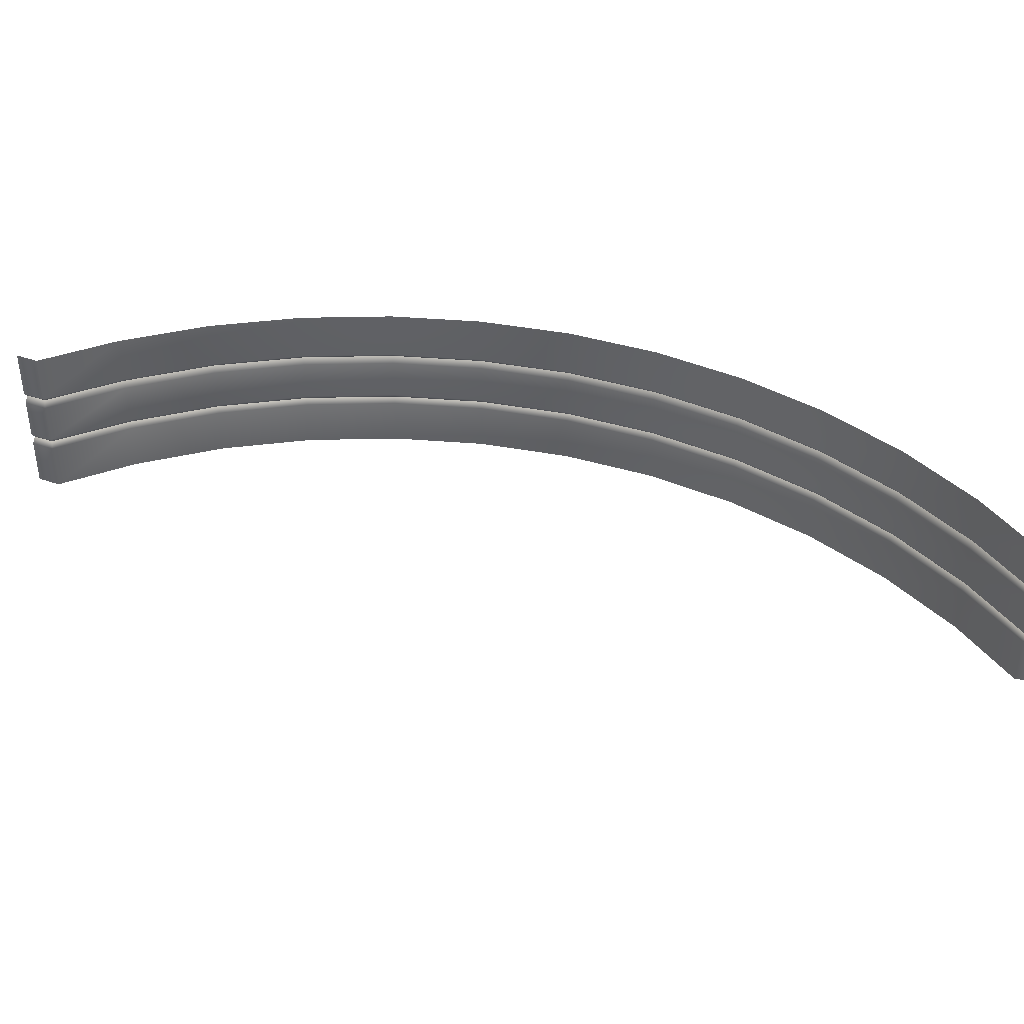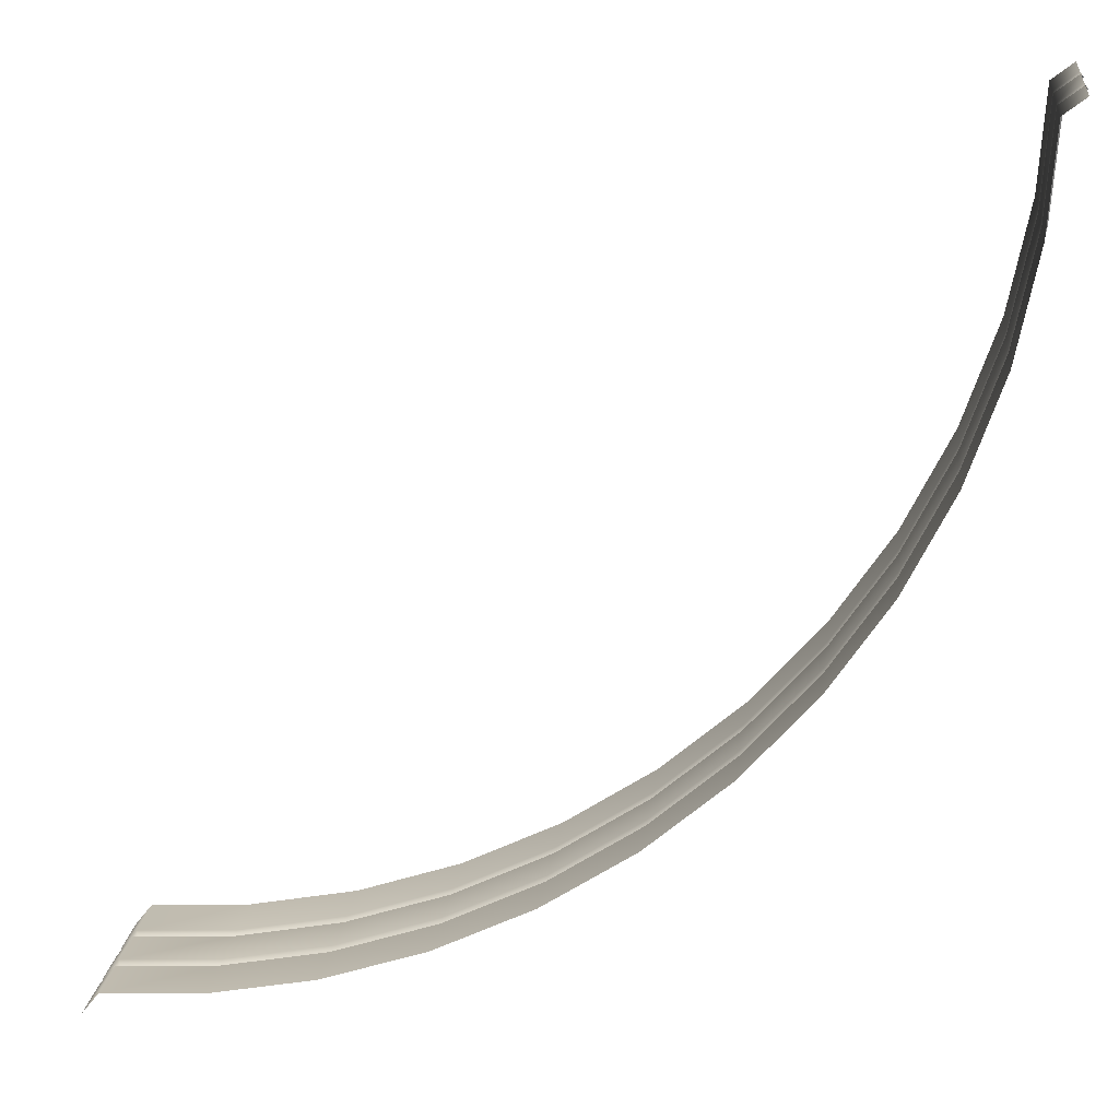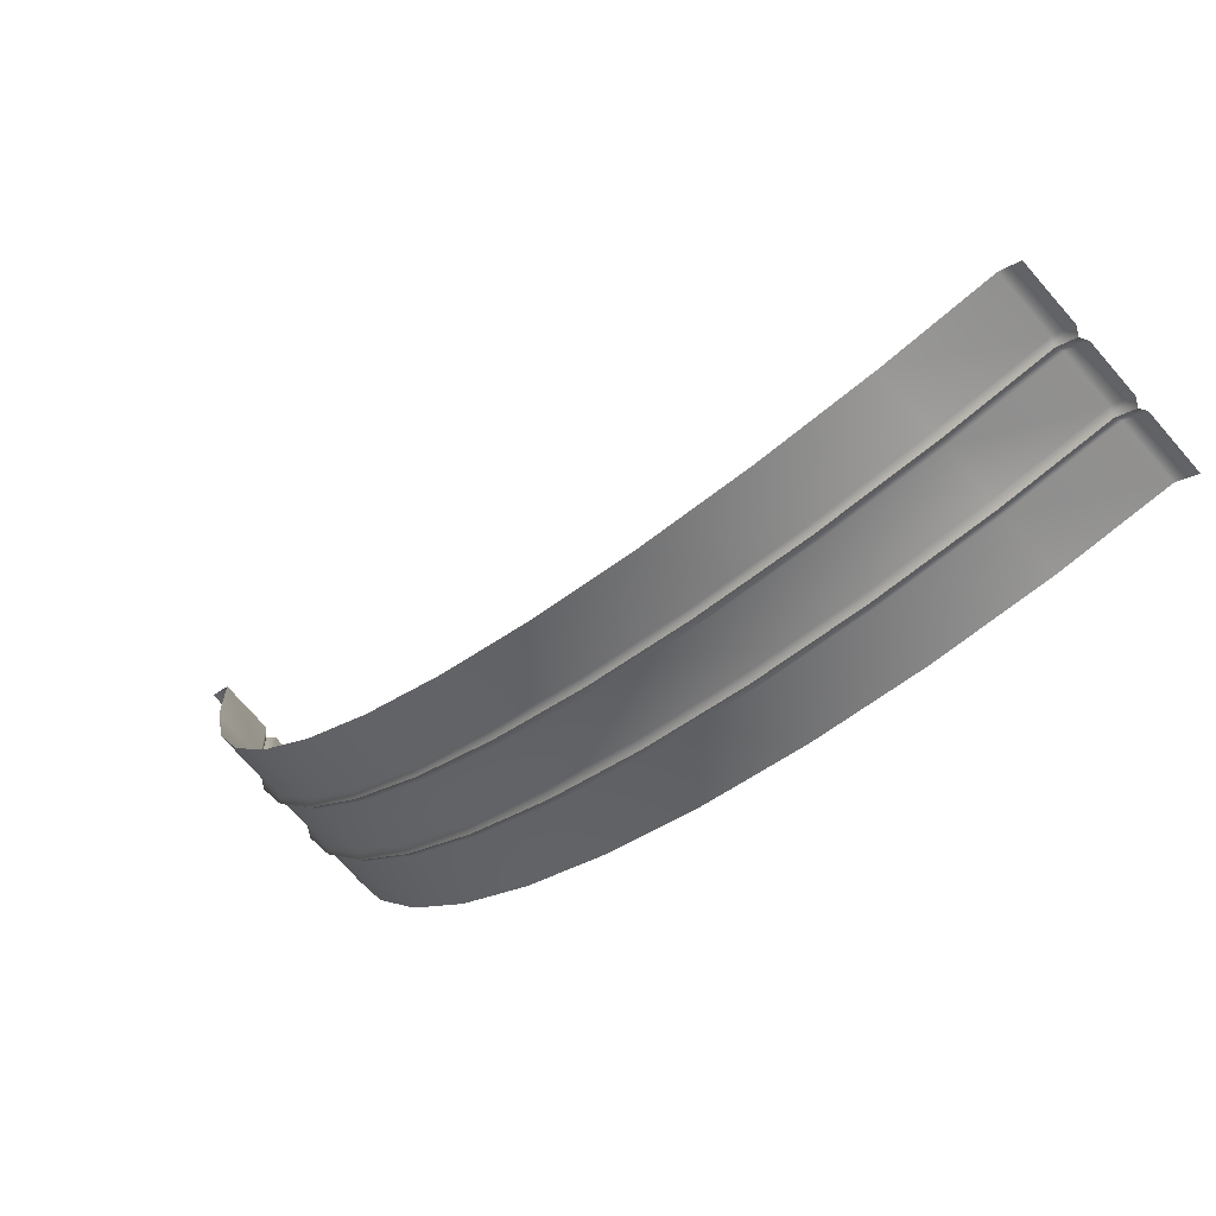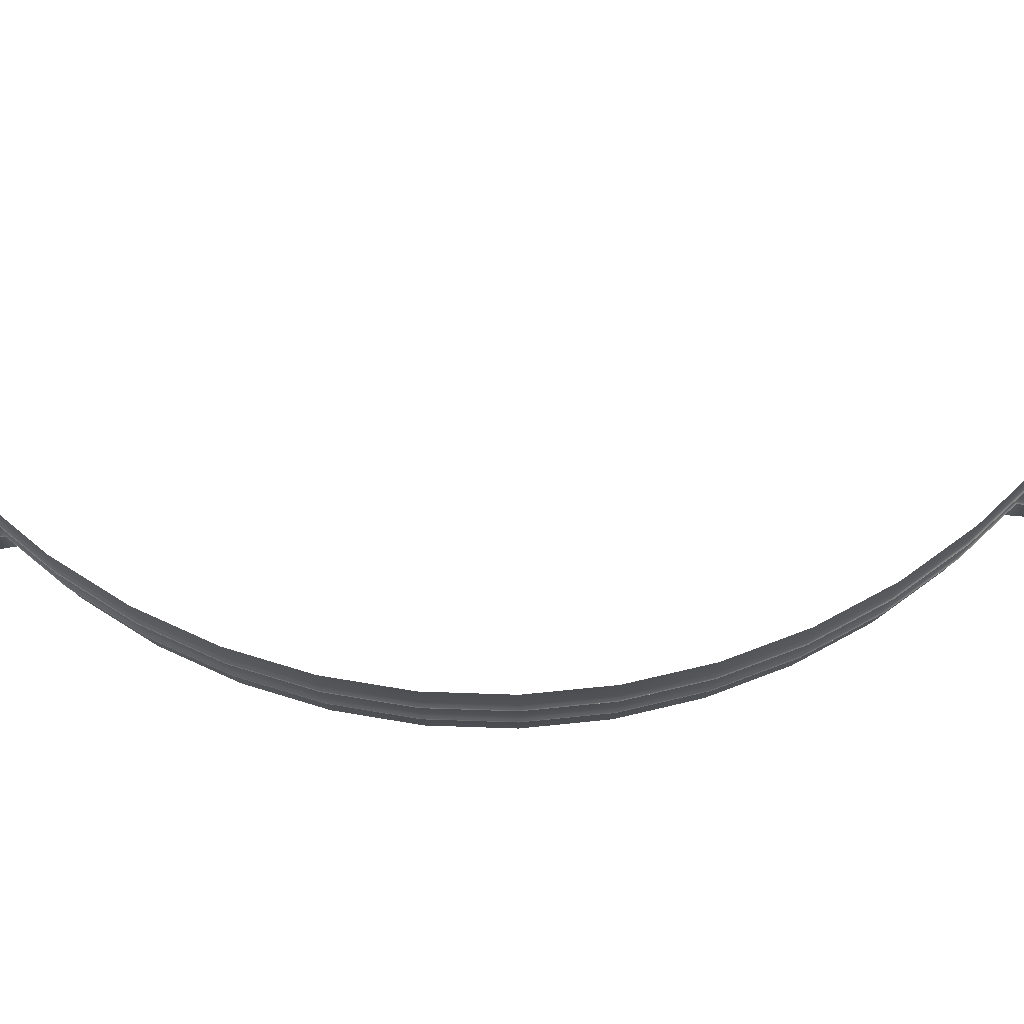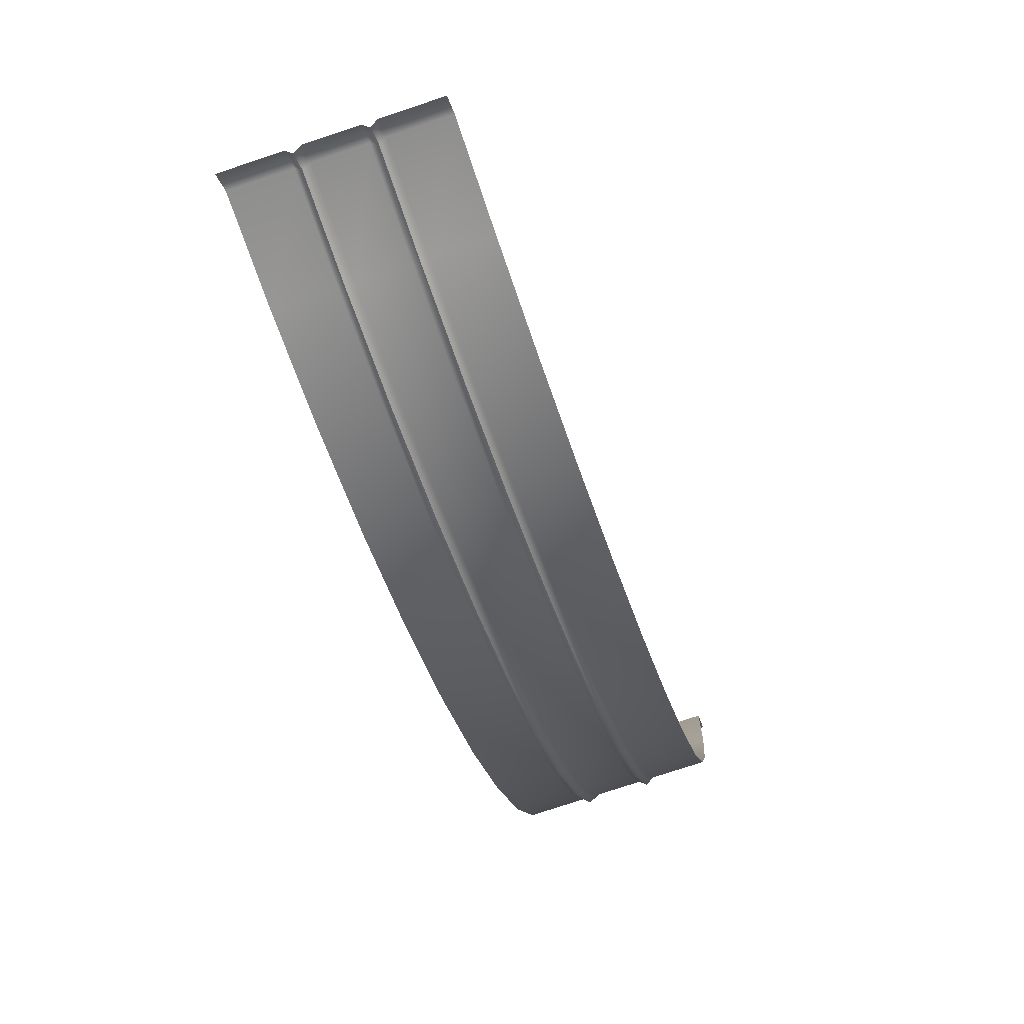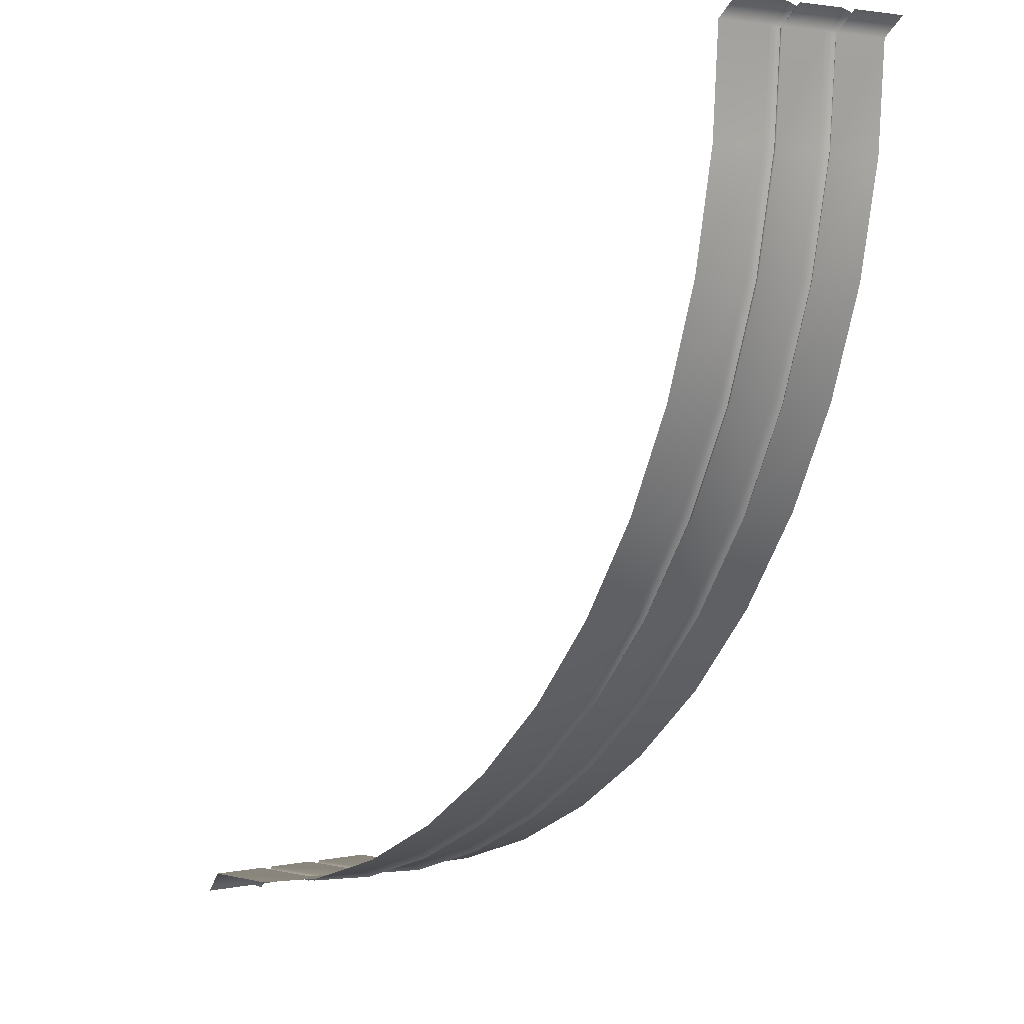
<metadata>
{"format":"obj","ext":"obj","renderer":"f3d","projection":"perspective","resolution":1024,"background":"white","views":[{"elev":39.6,"azim":-27.9,"up":"+Y"},{"elev":18.8,"azim":7.1,"up":"+Z"},{"elev":-74.1,"azim":-139.0,"up":"+Z"},{"elev":73.0,"azim":133.1,"up":"+Y"},{"elev":-75.0,"azim":-71.5,"up":"+Z"},{"elev":2.8,"azim":53.8,"up":"+Z"}]}
</metadata>
<code>
g ENV_SY02_Bgr_Goop_Border_Bands_MO
v -2.354 -54.87 -284.2
v -2.354 -36.25 -284.2
v 3.259 -36.25 -277
v 3.259 -54.87 -277
v 36.2 -36.25 -274.9
v 4.242 -56.87 -278.9
v -1.02 -56.87 -285.2
v 36.2 -54.87 -274.9
v 71.77 -36.25 -267.9
v 36.43 -56.87 -276.7
v 71.77 -54.87 -267.9
v 106.1 -36.25 -256.2
v 72.23 -56.87 -269.6
v 106.1 -54.87 -256.2
v 138.6 -36.25 -240.1
v 106.8 -56.87 -257.8
v 138.6 -54.87 -240.1
v 168.8 -36.25 -220
v 139.5 -56.87 -241.6
v 168.8 -54.87 -220
v 196.1 -36.25 -196.1
v 169.9 -56.87 -221.4
v 196.1 -54.87 -196.1
v 220 -36.25 -168.8
v 197.3 -56.87 -197.3
v 220 -54.87 -168.8
v 240.1 -36.25 -138.6
v 221.4 -56.87 -169.9
v 240.1 -54.87 -138.6
v 256.2 -36.25 -106.1
v 241.6 -56.87 -139.5
v 256.2 -54.87 -106.1
v 267.9 -36.25 -71.77
v 257.8 -56.87 -106.8
v 267.9 -54.87 -71.77
v 274.9 -36.25 -36.2
v 269.6 -56.87 -72.23
v 274.9 -54.87 -36.2
v 277 -36.25 -3.259
v 276.7 -56.87 -36.43
v 277 -54.87 -3.259
v 284.2 -36.25 2.226
v 278.9 -56.87 -4.255
v 284.2 -54.87 2.226
v 285.2 -56.87 0.8835
v 278.9 -77.49 -4.255
v 285.2 -77.49 0.8835
v 284.2 -79.65 2.226
v 277 -79.65 -3.259
v 276.7 -77.49 -36.43
v 277 -98.1 -3.259
v 284.2 -98.1 2.226
v 274.9 -98.1 -36.2
v 274.9 -79.65 -36.2
v 269.6 -77.49 -72.23
v 267.9 -98.1 -71.77
v 267.9 -79.65 -71.77
v 257.8 -77.49 -106.8
v 256.2 -98.1 -106.1
v 256.2 -79.65 -106.1
v 241.6 -77.49 -139.5
v 240.1 -98.1 -138.6
v 240.1 -79.65 -138.6
v 221.4 -77.49 -169.9
v 220 -98.1 -168.8
v 220 -79.65 -168.8
v 197.3 -77.49 -197.3
v 196.1 -98.1 -196.1
v 196.1 -79.65 -196.1
v 169.9 -77.49 -221.4
v 168.8 -98.1 -220
v 168.8 -79.65 -220
v 139.5 -77.49 -241.6
v 138.6 -98.1 -240.1
v 138.6 -79.65 -240.1
v 106.8 -77.49 -257.8
v 106.1 -98.1 -256.2
v 106.1 -79.65 -256.2
v 72.23 -77.49 -269.6
v 71.77 -98.1 -267.9
v 71.77 -79.65 -267.9
v 36.2 -98.1 -274.9
v 36.43 -77.49 -276.7
v 36.2 -79.65 -274.9
v 3.259 -98.1 -277
v 3.259 -79.65 -277
v 4.242 -77.49 -278.9
v -2.354 -98.1 -284.2
v -1.02 -77.49 -285.2
v -2.354 -79.65 -284.2
v 278.9 -56.87 -4.255
v 285.2 -56.87 0.8835
v 284.2 -59.3 2.226
v 277 -59.3 -3.259
v 276.7 -56.87 -36.43
v 277 -75.26 -3.259
v 284.2 -75.26 2.226
v 274.9 -59.3 -36.2
v 269.6 -56.87 -72.23
v 278.9 -77.49 -4.255
v 285.2 -77.49 0.8835
v 276.7 -77.49 -36.43
v 274.9 -75.26 -36.2
v 269.6 -77.49 -72.23
v 267.9 -75.26 -71.77
v 257.8 -77.49 -106.8
v 267.9 -59.3 -71.77
v 257.8 -56.87 -106.8
v 256.2 -75.26 -106.1
v 241.6 -77.49 -139.5
v 256.2 -59.3 -106.1
v 241.6 -56.87 -139.5
v 240.1 -75.26 -138.6
v 221.4 -77.49 -169.9
v 240.1 -59.3 -138.6
v 221.4 -56.87 -169.9
v 220 -75.26 -168.8
v 197.3 -77.49 -197.3
v 220 -59.3 -168.8
v 197.3 -56.87 -197.3
v 196.1 -75.26 -196.1
v 169.9 -77.49 -221.4
v 196.1 -59.3 -196.1
v 169.9 -56.87 -221.4
v 168.8 -75.26 -220
v 139.5 -77.49 -241.6
v 168.8 -59.3 -220
v 139.5 -56.87 -241.6
v 138.6 -75.26 -240.1
v 106.8 -77.49 -257.8
v 138.6 -59.3 -240.1
v 106.8 -56.87 -257.8
v 106.1 -75.26 -256.2
v 72.23 -77.49 -269.6
v 106.1 -59.3 -256.2
v 72.23 -56.87 -269.6
v 71.77 -75.26 -267.9
v 36.43 -77.49 -276.7
v 71.77 -59.3 -267.9
v 36.43 -56.87 -276.7
v 36.2 -75.26 -274.9
v 4.242 -77.49 -278.9
v 36.2 -59.3 -274.9
v 3.259 -75.26 -277
v -1.02 -77.49 -285.2
v -2.354 -75.26 -284.2
v 3.259 -59.3 -277
v 4.242 -56.87 -278.9
v -2.354 -59.3 -284.2
v -1.02 -56.87 -285.2
g ENV_SY02_Bgr_Goop_Border_Bands_MO_0
f 3 2 1
f 4 3 1
f 3 4 5
f 4 1 6
f 1 7 6
f 4 8 5
f 4 6 8
f 5 8 9
f 6 10 8
f 8 11 9
f 8 10 11
f 9 11 12
f 10 13 11
f 11 14 12
f 11 13 14
f 12 14 15
f 13 16 14
f 14 17 15
f 14 16 17
f 15 17 18
f 16 19 17
f 17 20 18
f 17 19 20
f 18 20 21
f 19 22 20
f 20 23 21
f 20 22 23
f 21 23 24
f 22 25 23
f 23 26 24
f 23 25 26
f 24 26 27
f 25 28 26
f 26 29 27
f 26 28 29
f 27 29 30
f 28 31 29
f 29 32 30
f 29 31 32
f 30 32 33
f 31 34 32
f 32 35 33
f 32 34 35
f 33 35 36
f 34 37 35
f 35 38 36
f 35 37 38
f 36 38 39
f 37 40 38
f 38 41 39
f 38 40 41
f 39 41 42
f 40 43 41
f 41 44 42
f 41 43 44
f 43 45 44
f 48 47 46
f 49 48 46
f 49 46 50
f 49 51 48
f 51 52 48
f 53 51 49
f 54 49 50
f 54 53 49
f 54 50 55
f 56 53 54
f 57 54 55
f 57 56 54
f 57 55 58
f 59 56 57
f 60 57 58
f 60 59 57
f 60 58 61
f 62 59 60
f 63 60 61
f 63 62 60
f 63 61 64
f 65 62 63
f 66 63 64
f 66 65 63
f 66 64 67
f 68 65 66
f 69 66 67
f 69 68 66
f 69 67 70
f 71 68 69
f 72 69 70
f 72 71 69
f 72 70 73
f 74 71 72
f 75 72 73
f 75 74 72
f 75 73 76
f 77 74 75
f 78 75 76
f 78 77 75
f 78 76 79
f 80 77 78
f 81 78 79
f 81 80 78
f 82 80 81
f 81 79 83
f 84 82 81
f 84 81 83
f 85 82 84
f 86 84 83
f 86 85 84
f 87 86 83
f 88 85 86
f 86 87 89
f 90 88 86
f 90 86 89
f 93 92 91
f 94 93 91
f 94 91 95
f 94 96 93
f 96 97 93
f 98 94 95
f 98 95 99
f 96 100 97
f 100 101 97
f 102 100 96
f 103 96 94
f 103 102 96
f 98 103 94
f 104 102 103
f 105 104 103
f 105 103 98
f 106 104 105
f 107 98 99
f 107 105 98
f 107 99 108
f 109 106 105
f 109 105 107
f 110 106 109
f 111 107 108
f 111 109 107
f 111 108 112
f 113 110 109
f 113 109 111
f 114 110 113
f 115 111 112
f 115 113 111
f 115 112 116
f 117 114 113
f 117 113 115
f 118 114 117
f 119 115 116
f 119 117 115
f 119 116 120
f 121 118 117
f 121 117 119
f 122 118 121
f 123 119 120
f 123 121 119
f 123 120 124
f 125 122 121
f 125 121 123
f 126 122 125
f 127 123 124
f 127 125 123
f 127 124 128
f 129 126 125
f 129 125 127
f 130 126 129
f 131 127 128
f 131 129 127
f 131 128 132
f 133 130 129
f 133 129 131
f 134 130 133
f 135 131 132
f 135 133 131
f 135 132 136
f 137 134 133
f 137 133 135
f 138 134 137
f 139 135 136
f 139 137 135
f 139 136 140
f 141 138 137
f 141 137 139
f 142 138 141
f 143 139 140
f 143 141 139
f 144 142 141
f 144 141 143
f 145 142 144
f 146 145 144
f 147 143 140
f 147 144 143
f 146 144 147
f 148 147 140
f 149 146 147
f 147 148 150
f 149 147 150

</code>
